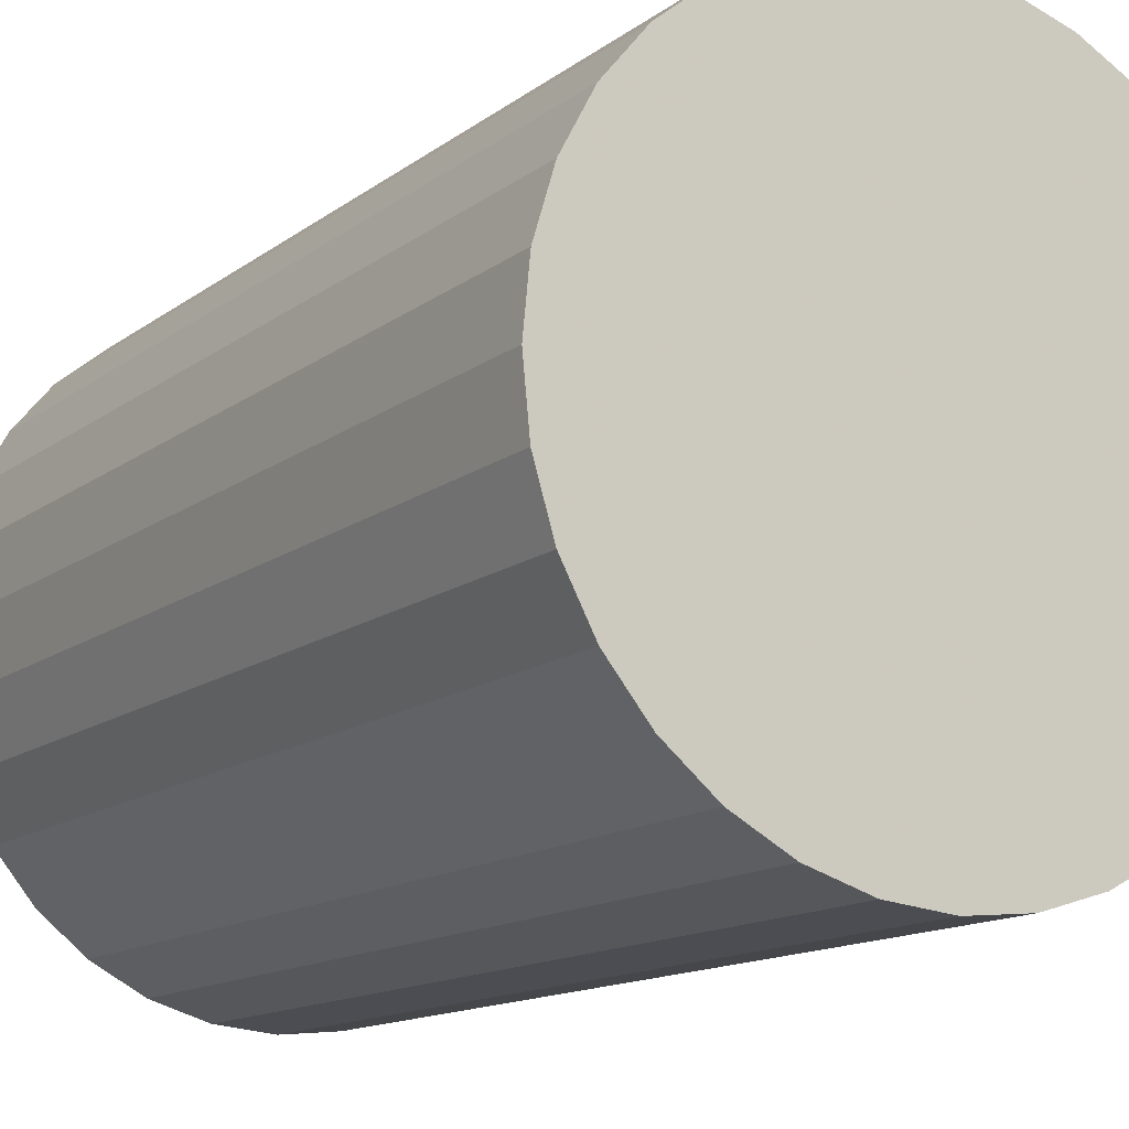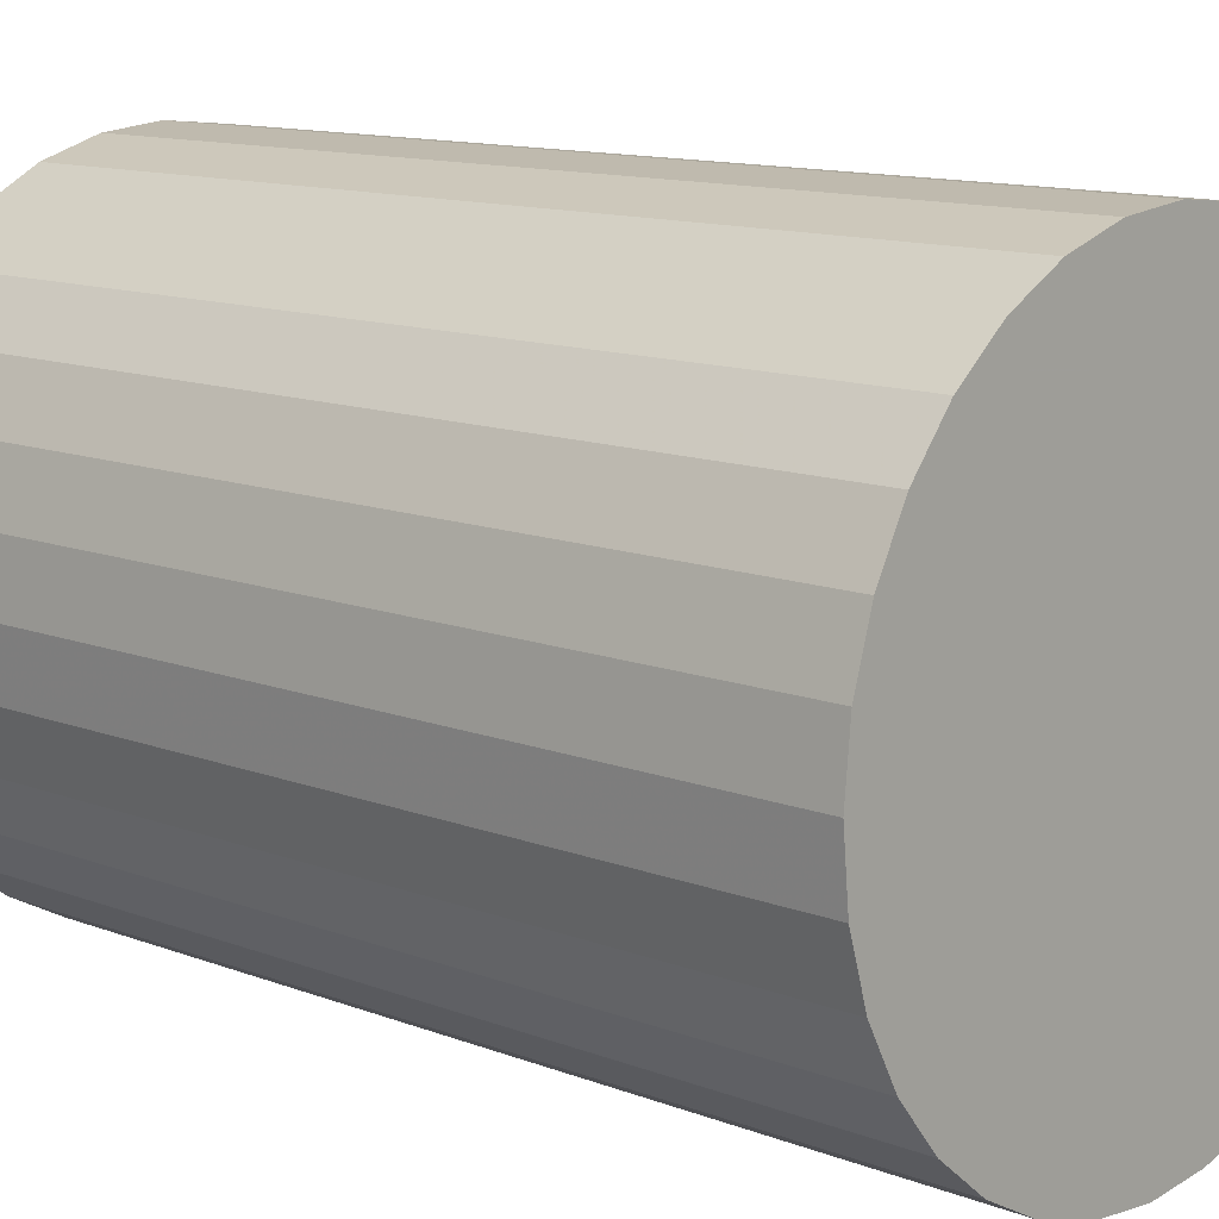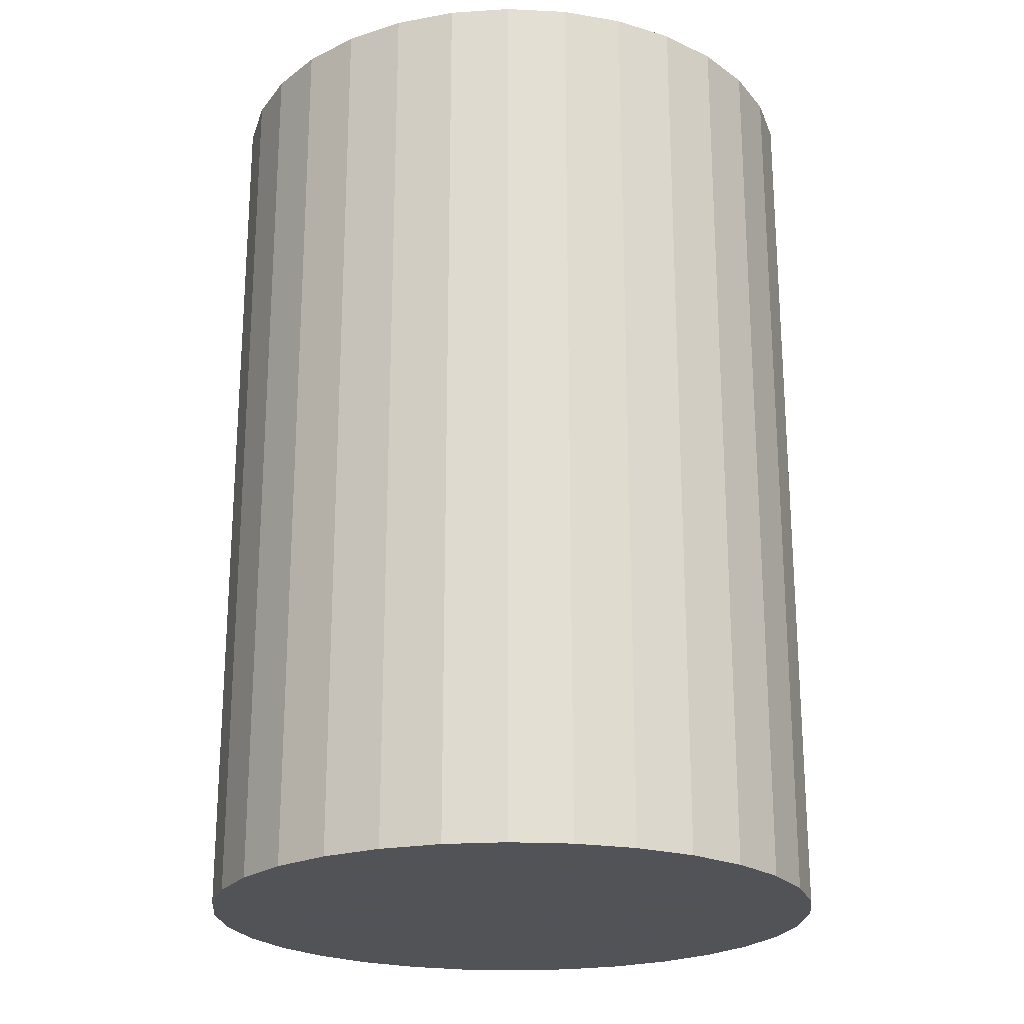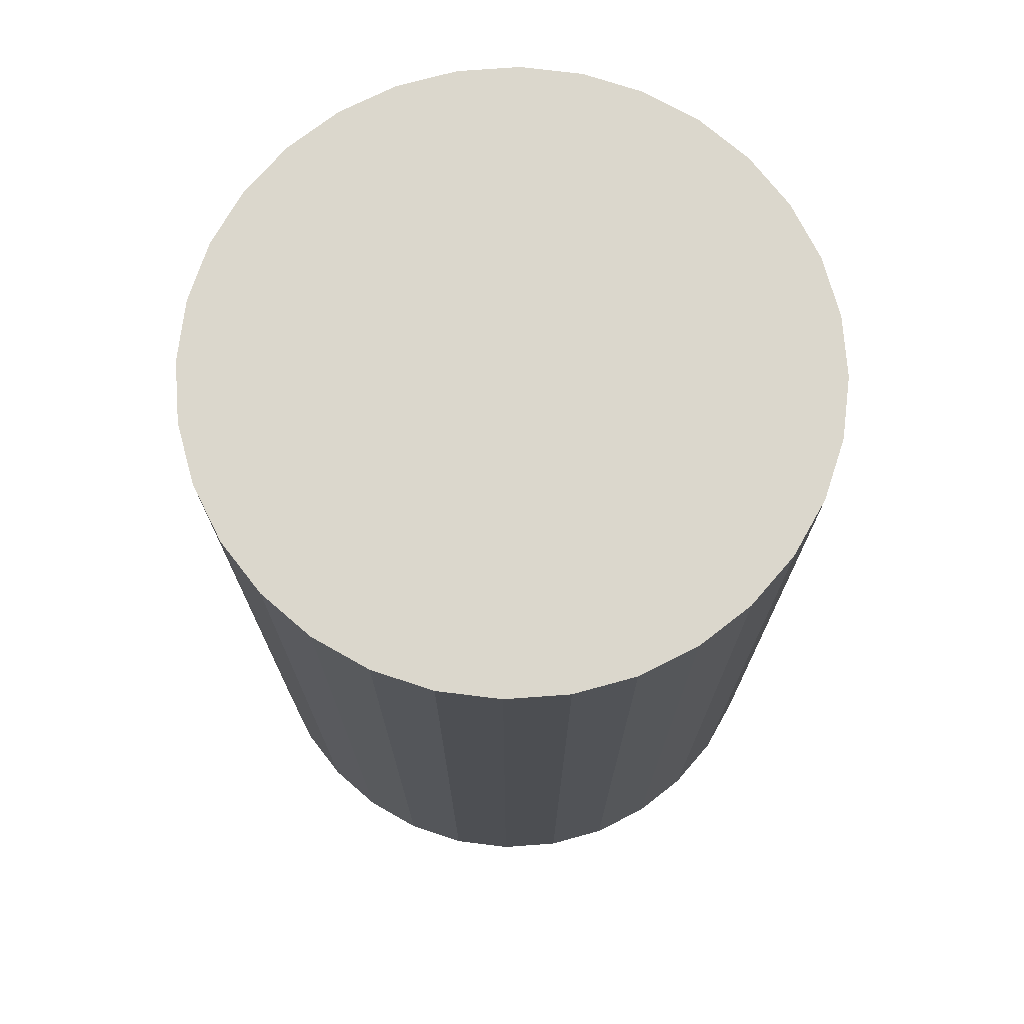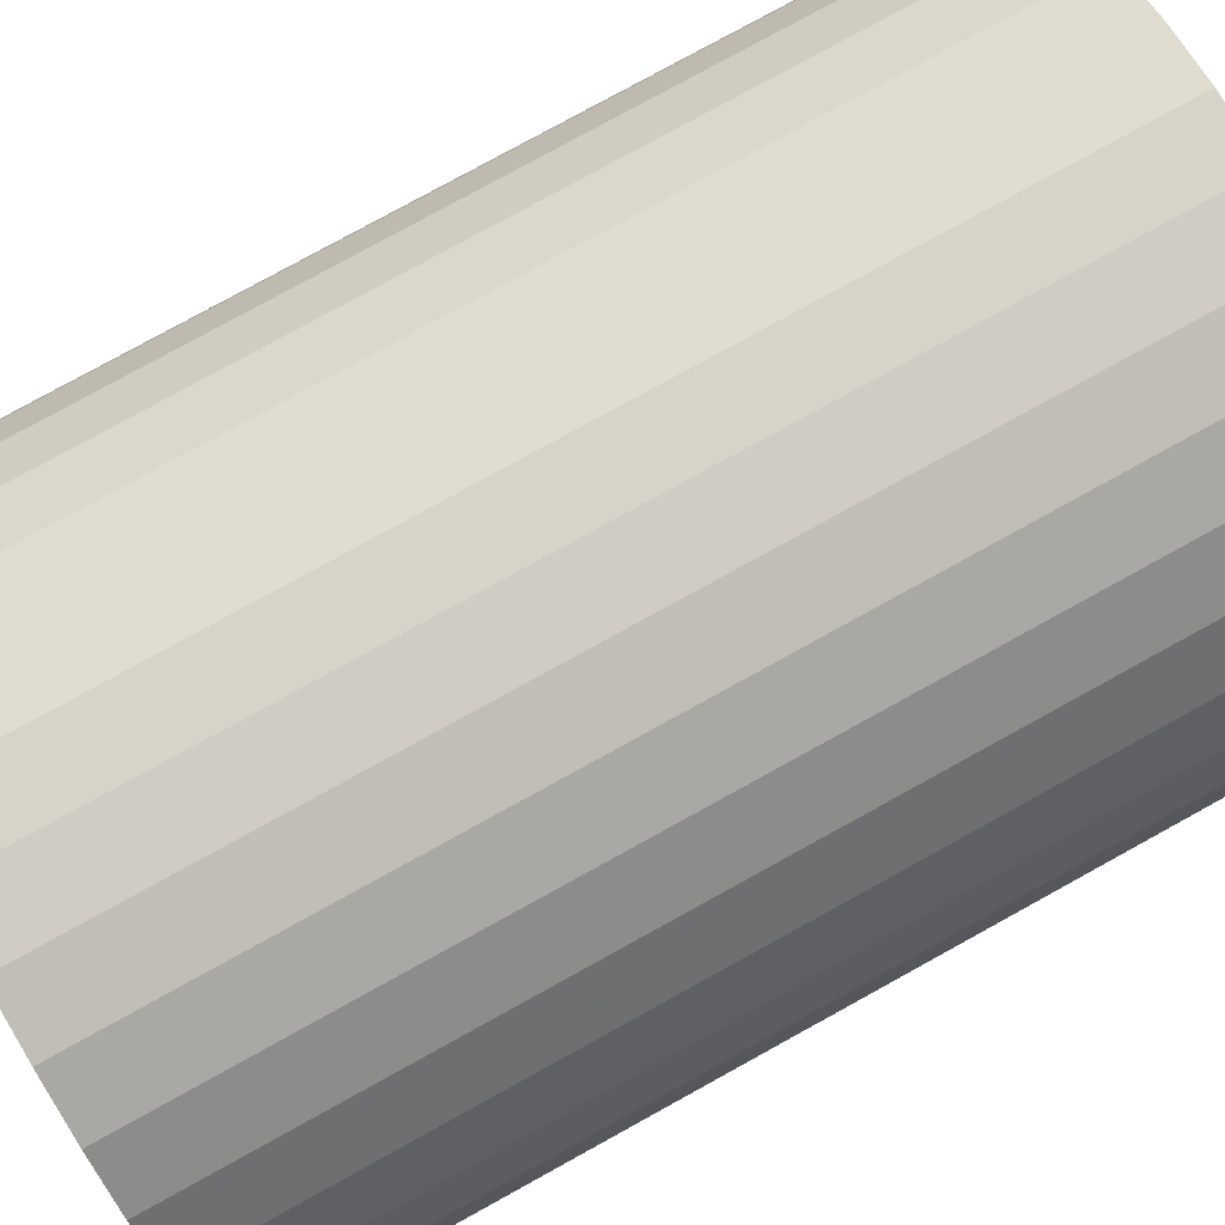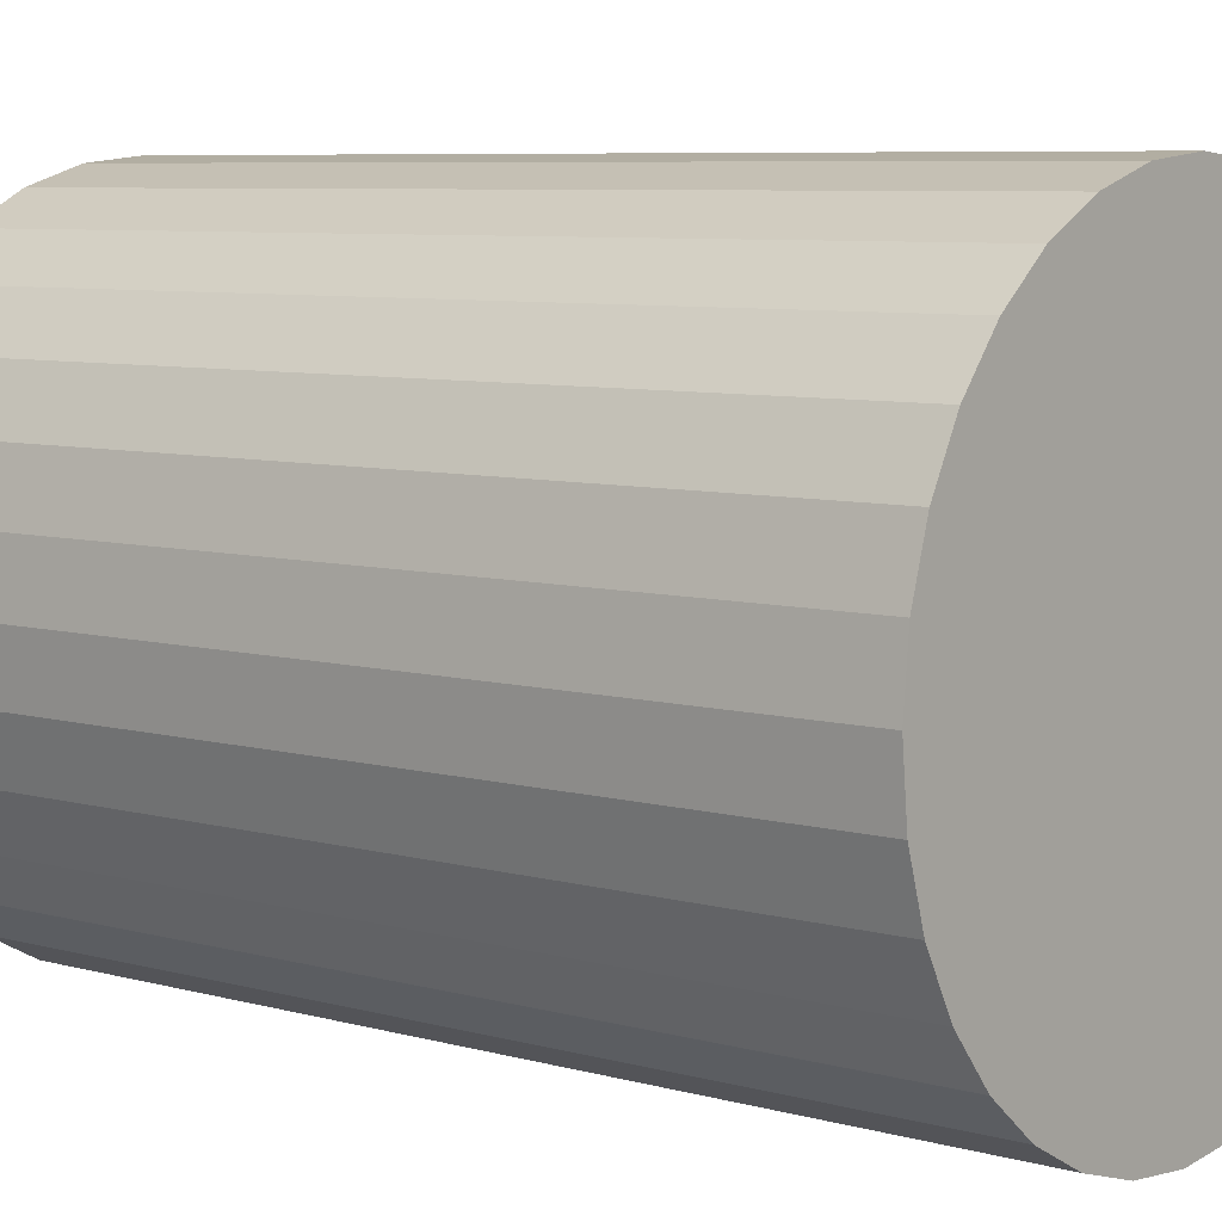
<metadata>
{"format":"obj","ext":"obj","renderer":"f3d","projection":"perspective","resolution":1024,"background":"white","views":[{"elev":-13.4,"azim":148.2,"up":"+Y"},{"elev":12.1,"azim":132.4,"up":"+Y"},{"elev":-22.5,"azim":147.0,"up":"+Z"},{"elev":73.1,"azim":-99.8,"up":"+Z"},{"elev":79.8,"azim":-118.8,"up":"+Y"},{"elev":7.0,"azim":129.1,"up":"+Y"}]}
</metadata>
<code>
v 0 0 -0.03096
v 0.02117 0 -0.03096
v 0.02117 0 0.03096
v 0 0 0.03096
v 0.02076 0.00413 -0.03096
v 0.02076 0.00413 0.03096
v 0.01956 0.008101 -0.03096
v 0.01956 0.008101 0.03096
v 0.0176 0.01176 -0.03096
v 0.0176 0.01176 0.03096
v 0.01497 0.01497 -0.03096
v 0.01497 0.01497 0.03096
v 0.01176 0.0176 -0.03096
v 0.01176 0.0176 0.03096
v 0.008101 0.01956 -0.03096
v 0.008101 0.01956 0.03096
v 0.00413 0.02076 -0.03096
v 0.00413 0.02076 0.03096
v 0 0.02117 -0.03096
v 0 0.02117 0.03096
v -0.00413 0.02076 -0.03096
v -0.00413 0.02076 0.03096
v -0.008101 0.01956 -0.03096
v -0.008101 0.01956 0.03096
v -0.01176 0.0176 -0.03096
v -0.01176 0.0176 0.03096
v -0.01497 0.01497 -0.03096
v -0.01497 0.01497 0.03096
v -0.0176 0.01176 -0.03096
v -0.0176 0.01176 0.03096
v -0.01956 0.008101 -0.03096
v -0.01956 0.008101 0.03096
v -0.02076 0.00413 -0.03096
v -0.02076 0.00413 0.03096
v -0.02117 0 -0.03096
v -0.02117 0 0.03096
v -0.02076 -0.00413 -0.03096
v -0.02076 -0.00413 0.03096
v -0.01956 -0.008101 -0.03096
v -0.01956 -0.008101 0.03096
v -0.0176 -0.01176 -0.03096
v -0.0176 -0.01176 0.03096
v -0.01497 -0.01497 -0.03096
v -0.01497 -0.01497 0.03096
v -0.01176 -0.0176 -0.03096
v -0.01176 -0.0176 0.03096
v -0.008101 -0.01956 -0.03096
v -0.008101 -0.01956 0.03096
v -0.00413 -0.02076 -0.03096
v -0.00413 -0.02076 0.03096
v -0 -0.02117 -0.03096
v -0 -0.02117 0.03096
v 0.00413 -0.02076 -0.03096
v 0.00413 -0.02076 0.03096
v 0.008101 -0.01956 -0.03096
v 0.008101 -0.01956 0.03096
v 0.01176 -0.0176 -0.03096
v 0.01176 -0.0176 0.03096
v 0.01497 -0.01497 -0.03096
v 0.01497 -0.01497 0.03096
v 0.0176 -0.01176 -0.03096
v 0.0176 -0.01176 0.03096
v 0.01956 -0.008101 -0.03096
v 0.01956 -0.008101 0.03096
v 0.02076 -0.00413 -0.03096
v 0.02076 -0.00413 0.03096
f 2 1 5
f 2 5 3
f 3 5 6
f 3 6 4
f 5 1 7
f 5 7 6
f 6 7 8
f 6 8 4
f 7 1 9
f 7 9 8
f 8 9 10
f 8 10 4
f 9 1 11
f 9 11 10
f 10 11 12
f 10 12 4
f 11 1 13
f 11 13 12
f 12 13 14
f 12 14 4
f 13 1 15
f 13 15 14
f 14 15 16
f 14 16 4
f 15 1 17
f 15 17 16
f 16 17 18
f 16 18 4
f 17 1 19
f 17 19 18
f 18 19 20
f 18 20 4
f 19 1 21
f 19 21 20
f 20 21 22
f 20 22 4
f 21 1 23
f 21 23 22
f 22 23 24
f 22 24 4
f 23 1 25
f 23 25 24
f 24 25 26
f 24 26 4
f 25 1 27
f 25 27 26
f 26 27 28
f 26 28 4
f 27 1 29
f 27 29 28
f 28 29 30
f 28 30 4
f 29 1 31
f 29 31 30
f 30 31 32
f 30 32 4
f 31 1 33
f 31 33 32
f 32 33 34
f 32 34 4
f 33 1 35
f 33 35 34
f 34 35 36
f 34 36 4
f 35 1 37
f 35 37 36
f 36 37 38
f 36 38 4
f 37 1 39
f 37 39 38
f 38 39 40
f 38 40 4
f 39 1 41
f 39 41 40
f 40 41 42
f 40 42 4
f 41 1 43
f 41 43 42
f 42 43 44
f 42 44 4
f 43 1 45
f 43 45 44
f 44 45 46
f 44 46 4
f 45 1 47
f 45 47 46
f 46 47 48
f 46 48 4
f 47 1 49
f 47 49 48
f 48 49 50
f 48 50 4
f 49 1 51
f 49 51 50
f 50 51 52
f 50 52 4
f 51 1 53
f 51 53 52
f 52 53 54
f 52 54 4
f 53 1 55
f 53 55 54
f 54 55 56
f 54 56 4
f 55 1 57
f 55 57 56
f 56 57 58
f 56 58 4
f 57 1 59
f 57 59 58
f 58 59 60
f 58 60 4
f 59 1 61
f 59 61 60
f 60 61 62
f 60 62 4
f 61 1 63
f 61 63 62
f 62 63 64
f 62 64 4
f 63 1 65
f 63 65 64
f 64 65 66
f 64 66 4
f 65 1 2
f 65 2 66
f 66 2 3
f 66 3 4

</code>
